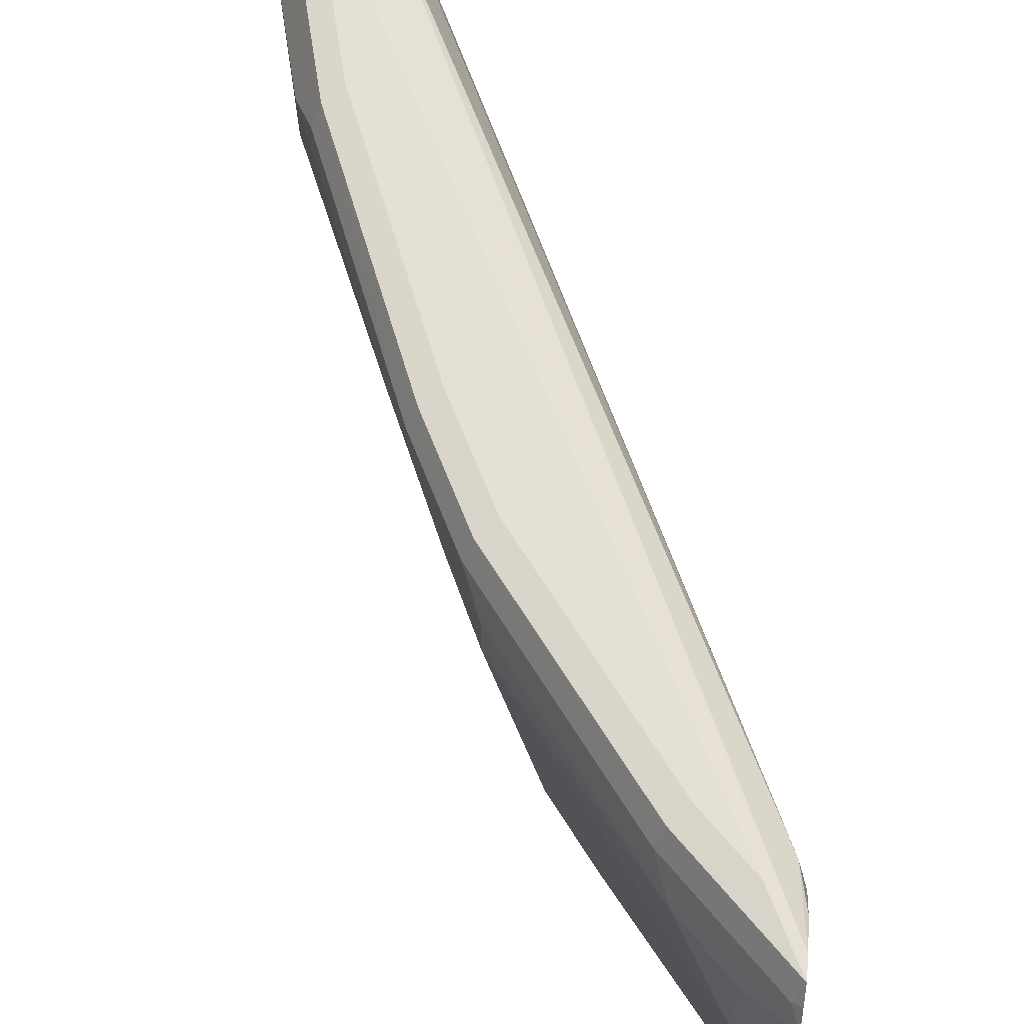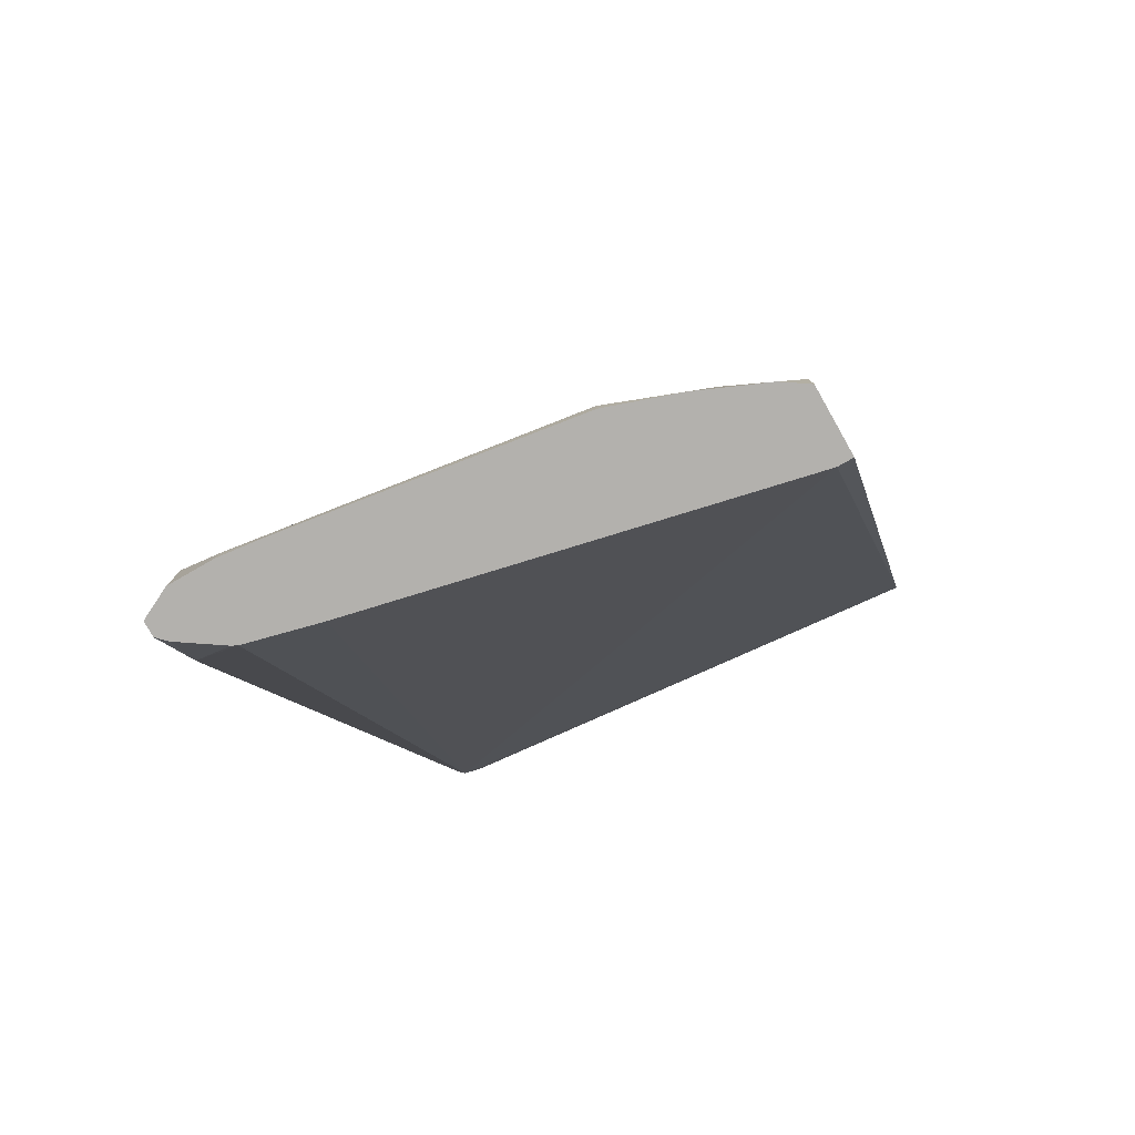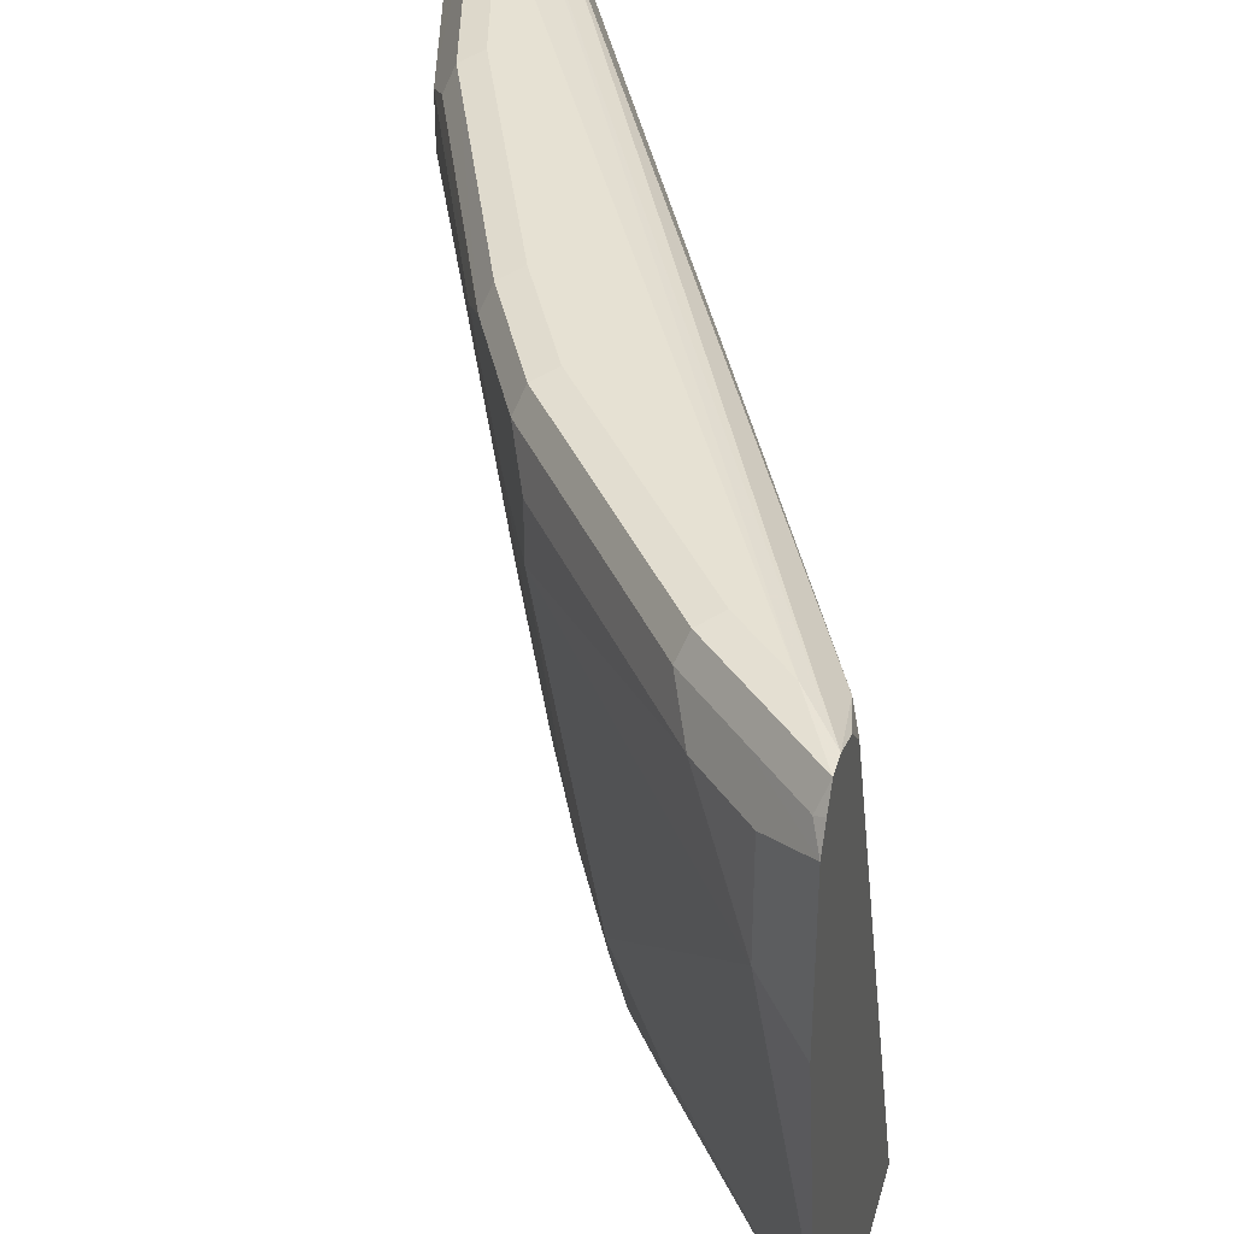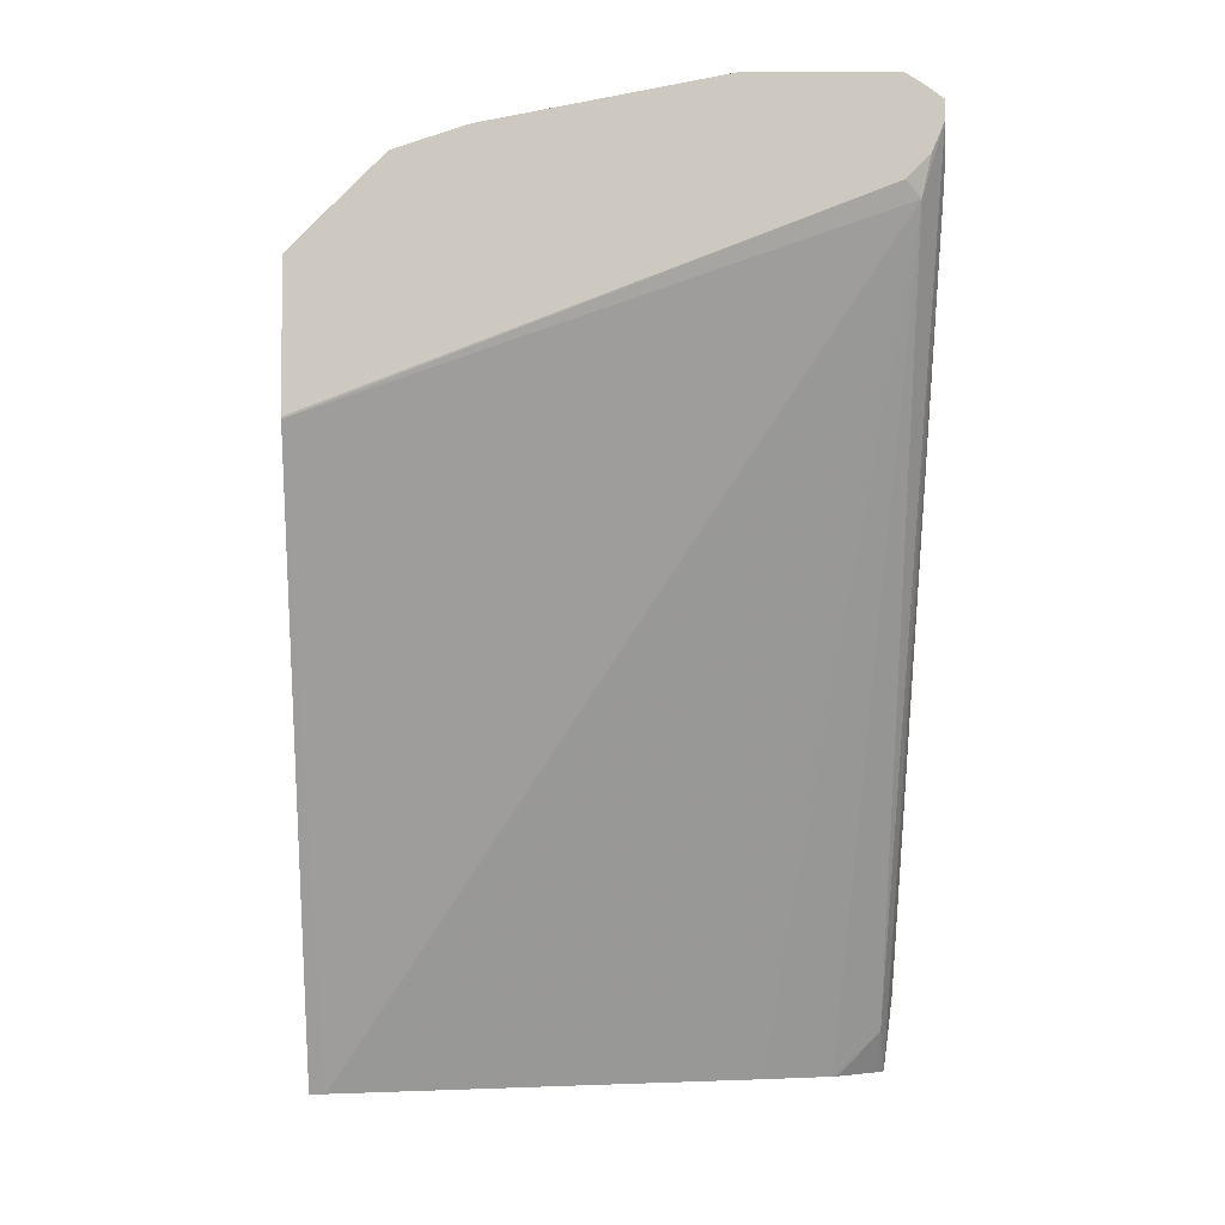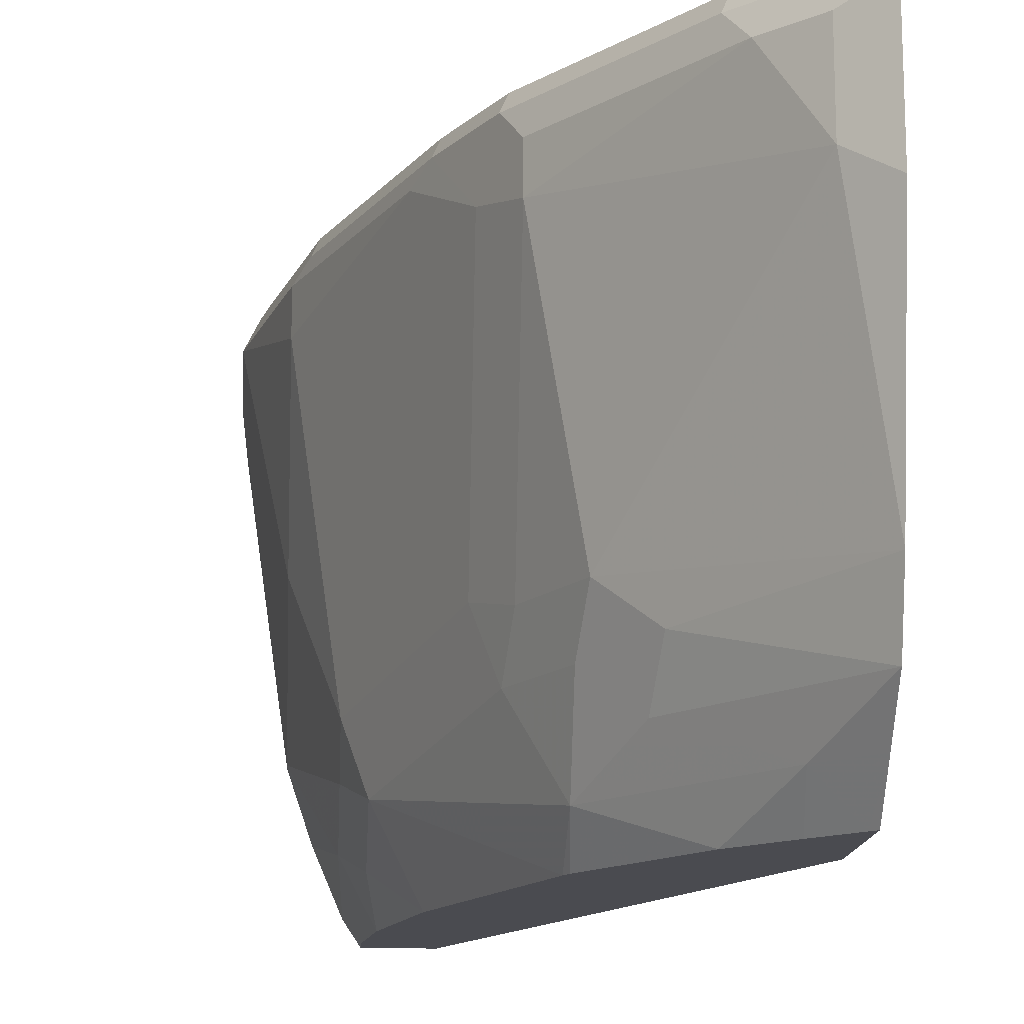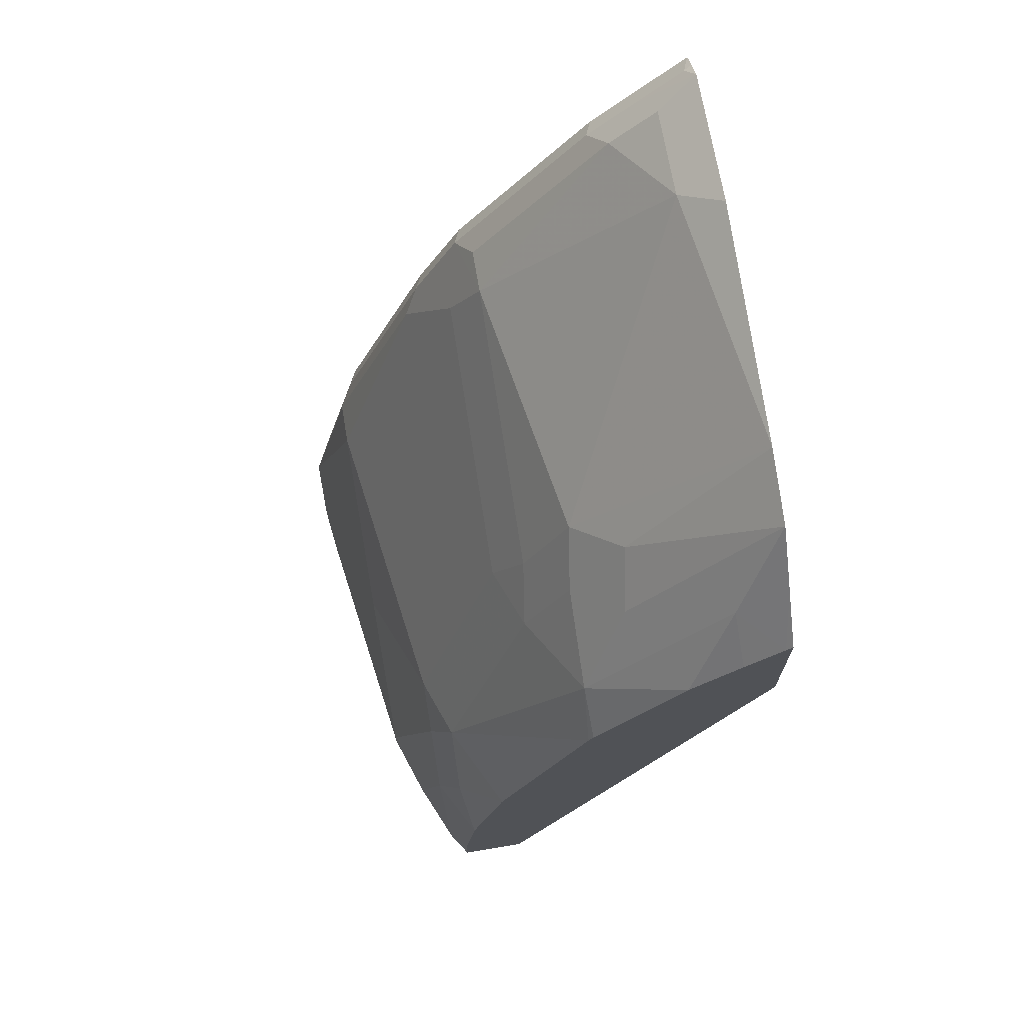
<metadata>
{"format":"obj","ext":"obj","renderer":"f3d","projection":"perspective","resolution":1024,"background":"white","views":[{"elev":65.3,"azim":5.2,"up":"+Y"},{"elev":-79.3,"azim":-60.4,"up":"+Z"},{"elev":38.9,"azim":14.8,"up":"+Y"},{"elev":-3.3,"azim":88.9,"up":"+Z"},{"elev":-14.5,"azim":-3.6,"up":"+Y"},{"elev":69.7,"azim":-9.6,"up":"+Z"}]}
</metadata>
<code>
v -0.2544 0.05226 0.3561
v -0.3678 0.05914 0.09232
v -0.2575 0.2914 0.4405
v -0.4085 0.2421 0.09232
v -0.4164 0.2737 0.09232
v -0.3678 0.05226 0.09232
v -0.2542 0.05226 0.418
v -0.2542 0.05226 0.357
v -0.2542 0.2999 0.4777
v -0.2542 0.2847 0.4472
v -0.2542 0.2948 0.4572
v -0.2542 0.2999 0.4696
v -0.2677 0.3016 0.4507
v -0.4337 0.2982 0.09232
v -0.4168 0.2948 0.1118
v -0.4176 0.2761 0.09232
v -0.4295 0.294 0.09232
v -0.4405 0.2982 0.09232
v -0.4303 0.3016 0.1254
v -0.41 0.3016 0.2067
v -0.4168 0.2999 0.2135
v -0.3694 0.3016 0.3083
v -0.349 0.3016 0.349
v -0.3761 0.2999 0.3151
v -0.3795 0.2914 0.3185
v -0.3558 0.2999 0.3558
v -0.2948 0.2999 0.4371
v -0.288 0.3016 0.4303
v -0.2779 0.2914 0.4608
v -0.2982 0.2914 0.4405
v -0.3592 0.2914 0.3592
v -0.3524 0.2575 0.3727
v -0.3524 0.2779 0.3727
v -0.2914 0.2779 0.4541
v -0.2711 0.2779 0.4744
v -0.2542 0.2847 0.4878
v -0.2711 0.2372 0.4744
v -0.3321 0.1356 0.3727
v -0.2542 0.1221 0.4675
v -0.2542 0.2238 0.4878
v -0.2542 0.2929 0.4828
v -0.2575 0.2914 0.4812
v -0.2542 0.09162 0.4573
v -0.2542 0.07122 0.437
v -0.257 0.05226 0.4154
v -0.2731 0.05226 0.3993
v -0.2745 0.07117 0.4168
v -0.3151 0.0915 0.3761
v -0.3355 0.07117 0.3355
v -0.3117 0.1152 0.3931
v -0.3355 0.1118 0.3558
v -0.3524 0.1356 0.3321
v -0.3558 0.1118 0.3151
v -0.3965 0.0915 0.2135
v -0.366 0.1423 0.305
v -0.366 0.2033 0.3253
v -0.4066 0.122 0.2033
v -0.4066 0.183 0.2237
v -0.366 0.2643 0.3456
v -0.427 0.2643 0.2033
v -0.3863 0.2846 0.305
v -0.427 0.2846 0.2033
v -0.4473 0.2846 0.122
v -0.4405 0.2982 0.122
v -0.4202 0.2982 0.2033
v -0.4371 0.2999 0.1322
v -0.4473 0.2846 0.09232
v -0.4473 0.2643 0.1017
v -0.427 0.183 0.1627
v -0.4066 0.1017 0.183
v -0.3965 0.07117 0.1728
v -0.4066 0.08135 0.1423
v -0.3921 0.05226 0.1511
v -0.3972 0.05226 0.1104
v -0.3972 0.05226 0.09232
v -0.4044 0.06319 0.09232
v -0.4166 0.09167 0.09232
v -0.427 0.122 0.1017
v -0.4451 0.2462 0.09232
v -0.427 0.122 0.09232
v -0.4473 0.2643 0.09232
v -0.3769 0.05226 0.2121
v -0.3362 0.05226 0.3137
v -0.334 0.05226 0.318
v -0.2948 0.05226 0.3761
v -0.4202 0.2914 0.2169
f 21 65 62
f 62 65 64
f 21 64 65
f 21 66 64
f 21 19 66
f 19 18 66
f 64 66 18
f 64 18 67
f 57 58 60
f 63 67 68
f 63 68 69
f 63 69 60
f 57 60 69
f 70 57 69
f 70 54 57
f 62 64 63
f 70 71 54
f 63 64 67
f 62 63 60
f 56 55 52
f 62 61 25
f 72 71 70
f 39 43 40
f 51 38 52
f 51 53 49
f 53 54 49
f 53 55 54
f 52 55 53
f 56 57 55
f 56 58 57
f 59 58 56
f 59 60 58
f 59 61 60
f 59 25 61
f 59 32 25
f 59 52 32
f 59 56 52
f 52 38 32
f 62 60 61
f 72 73 71
f 83 84 49
f 74 75 73
f 83 54 82
f 83 49 54
f 50 48 43
f 83 82 84
f 84 82 7
f 85 84 7
f 85 49 84
f 85 47 49
f 46 47 85
f 46 85 7
f 82 6 7
f 5 6 67
f 18 5 67
f 57 54 55
f 21 62 86
f 21 86 25
f 62 25 86
f 71 82 54
f 71 73 82
f 73 6 82
f 75 6 73
f 74 76 75
f 74 72 76
f 72 77 76
f 72 78 77
f 72 70 78
f 70 69 78
f 68 78 69
f 79 78 68
f 74 73 72
f 79 80 78
f 79 68 81
f 68 67 81
f 81 67 77
f 80 81 77
f 80 77 78
f 77 67 6
f 75 77 6
f 76 77 75
f 79 81 80
f 50 43 39
f 51 52 53
f 50 38 51
f 16 17 15
f 16 5 17
f 17 5 18
f 14 17 18
f 14 15 17
f 14 18 19
f 14 19 13
f 19 20 13
f 21 20 19
f 22 20 21
f 22 23 20
f 22 24 23
f 22 21 24
f 24 21 25
f 24 25 26
f 24 26 23
f 23 26 27
f 16 15 5
f 15 3 5
f 10 8 1
f 10 1 3
f 2 3 1
f 4 3 2
f 4 5 3
f 4 2 5
f 2 6 5
f 2 1 6
f 1 7 6
f 8 7 1
f 23 27 28
f 50 39 38
f 11 9 10
f 12 9 11
f 12 13 9
f 12 14 13
f 12 15 14
f 12 3 15
f 12 11 3
f 11 10 3
f 10 9 8
f 23 28 20
f 8 9 7
f 13 28 9
f 41 36 9
f 41 42 36
f 41 9 42
f 42 9 29
f 42 29 36
f 9 40 7
f 43 7 40
f 44 7 43
f 45 7 44
f 45 46 7
f 45 47 46
f 45 44 47
f 44 43 47
f 48 49 47
f 50 49 48
f 50 51 49
f 13 20 28
f 36 40 9
f 36 37 40
f 48 47 43
f 37 38 39
f 27 9 28
f 37 39 40
f 27 29 9
f 27 31 30
f 27 26 31
f 31 26 25
f 31 25 32
f 31 32 33
f 31 33 30
f 27 30 29
f 34 29 30
f 35 29 34
f 35 36 29
f 35 37 36
f 37 32 38
f 35 34 37
f 34 32 37
f 34 30 33
f 34 33 32

</code>
